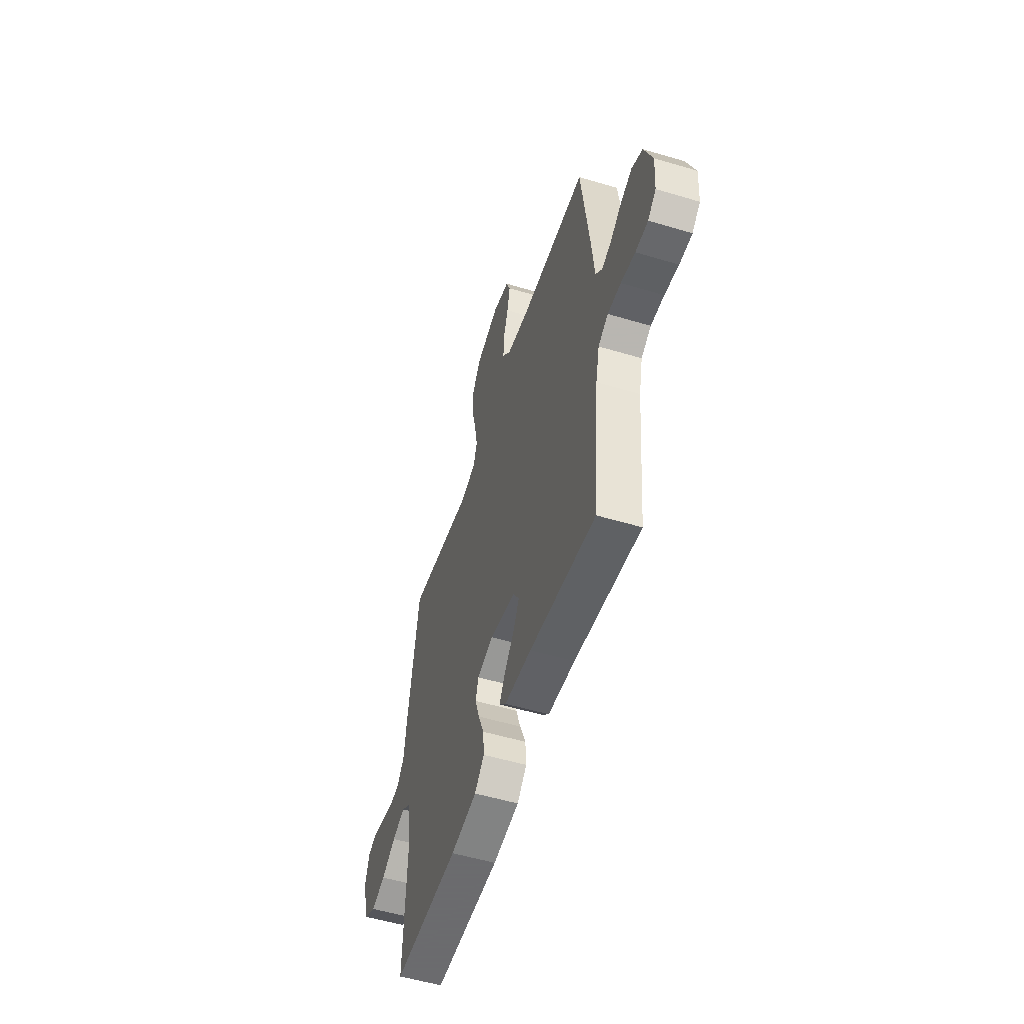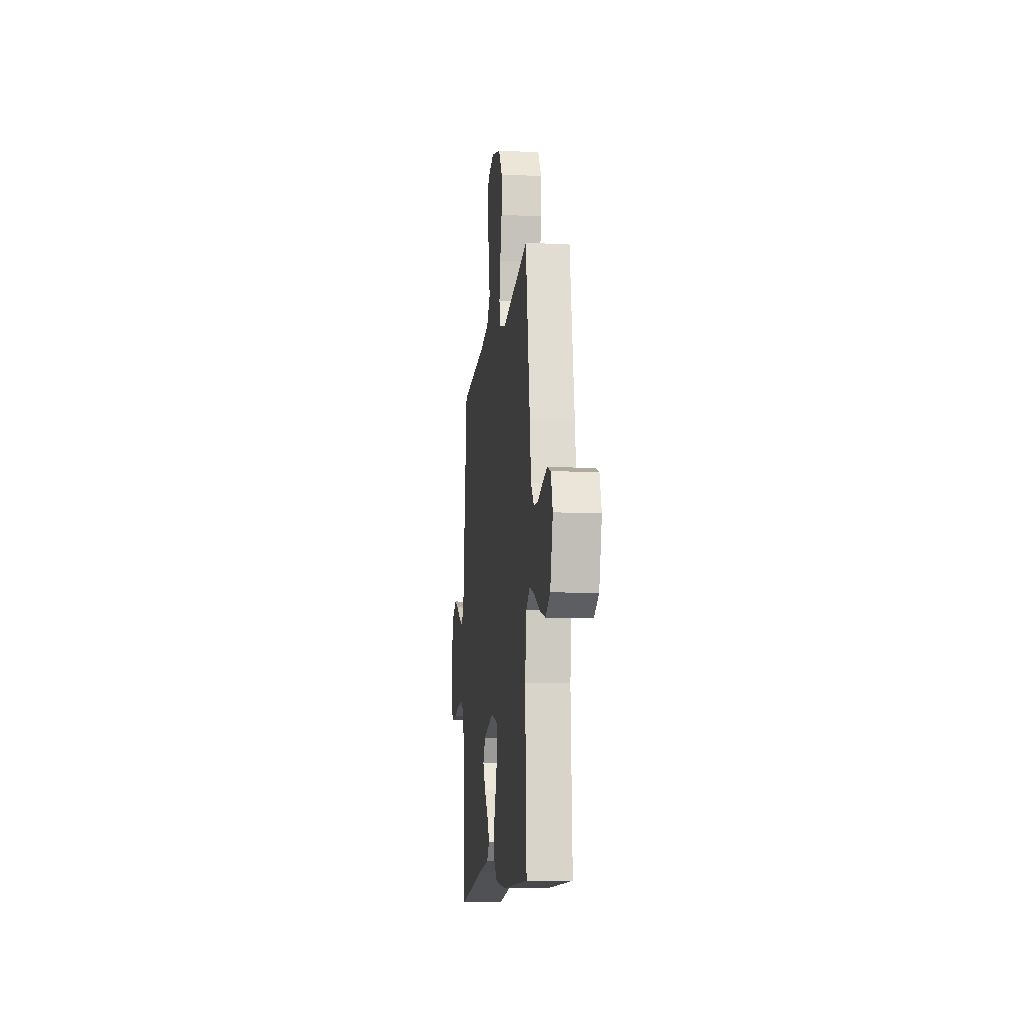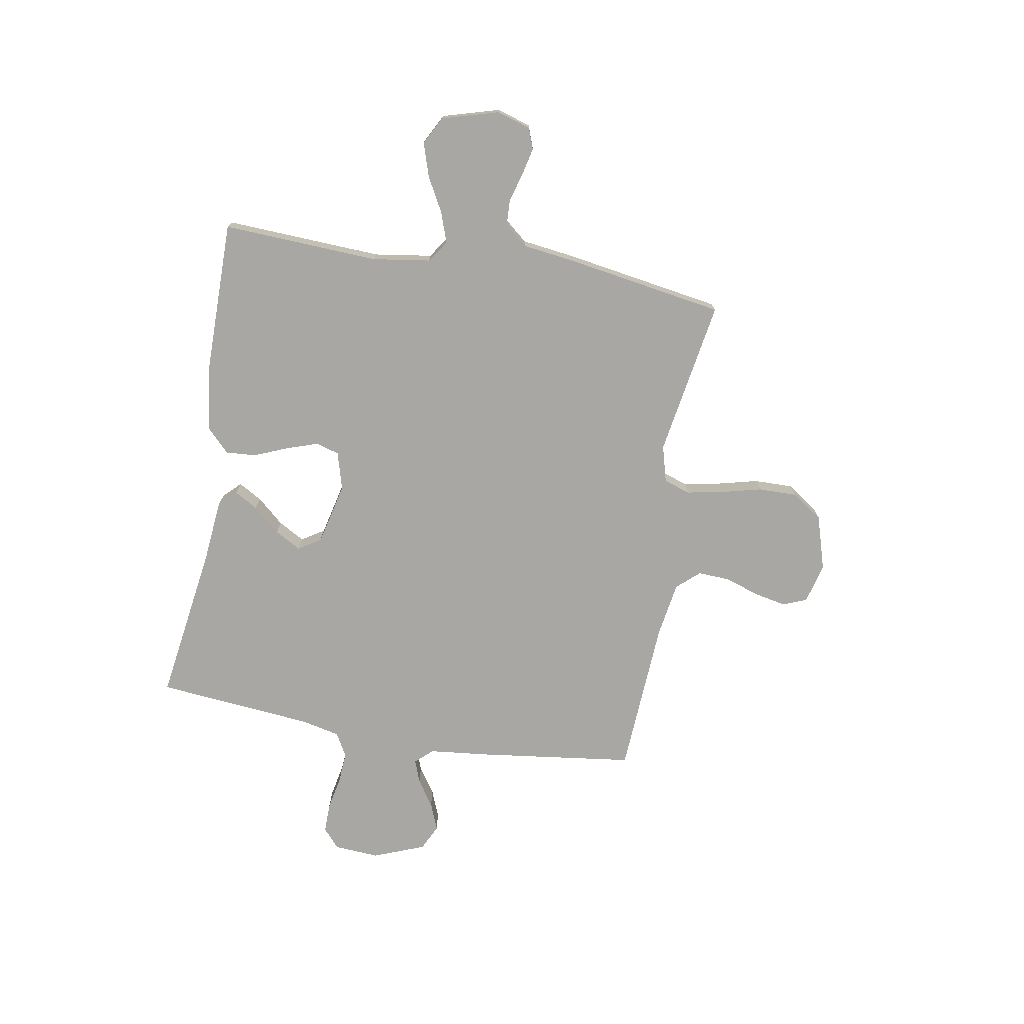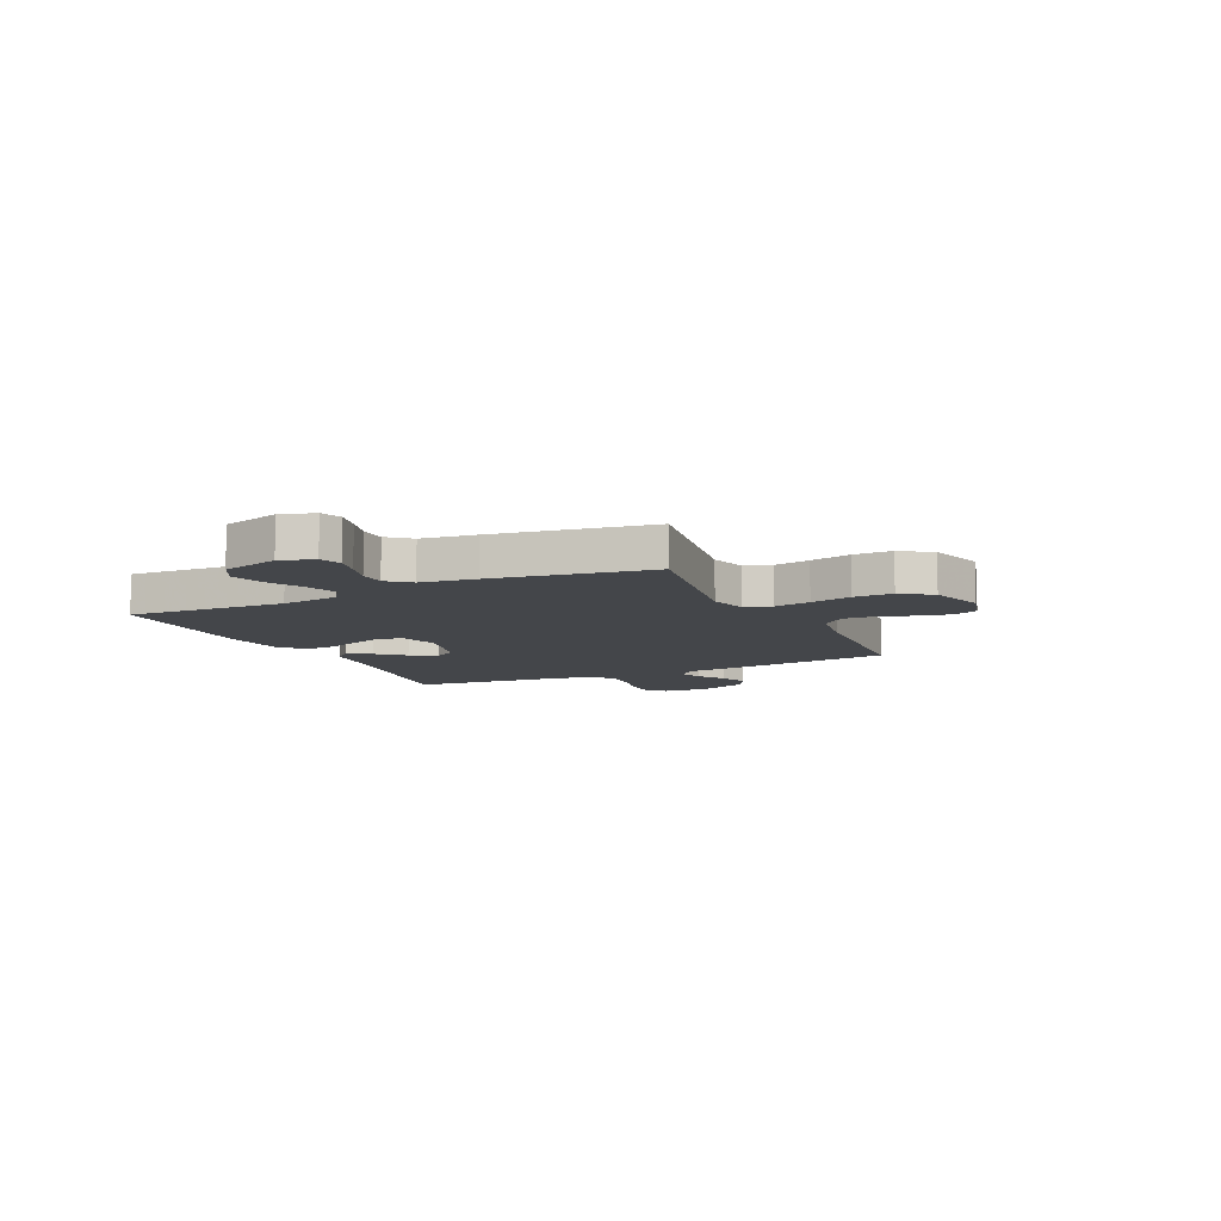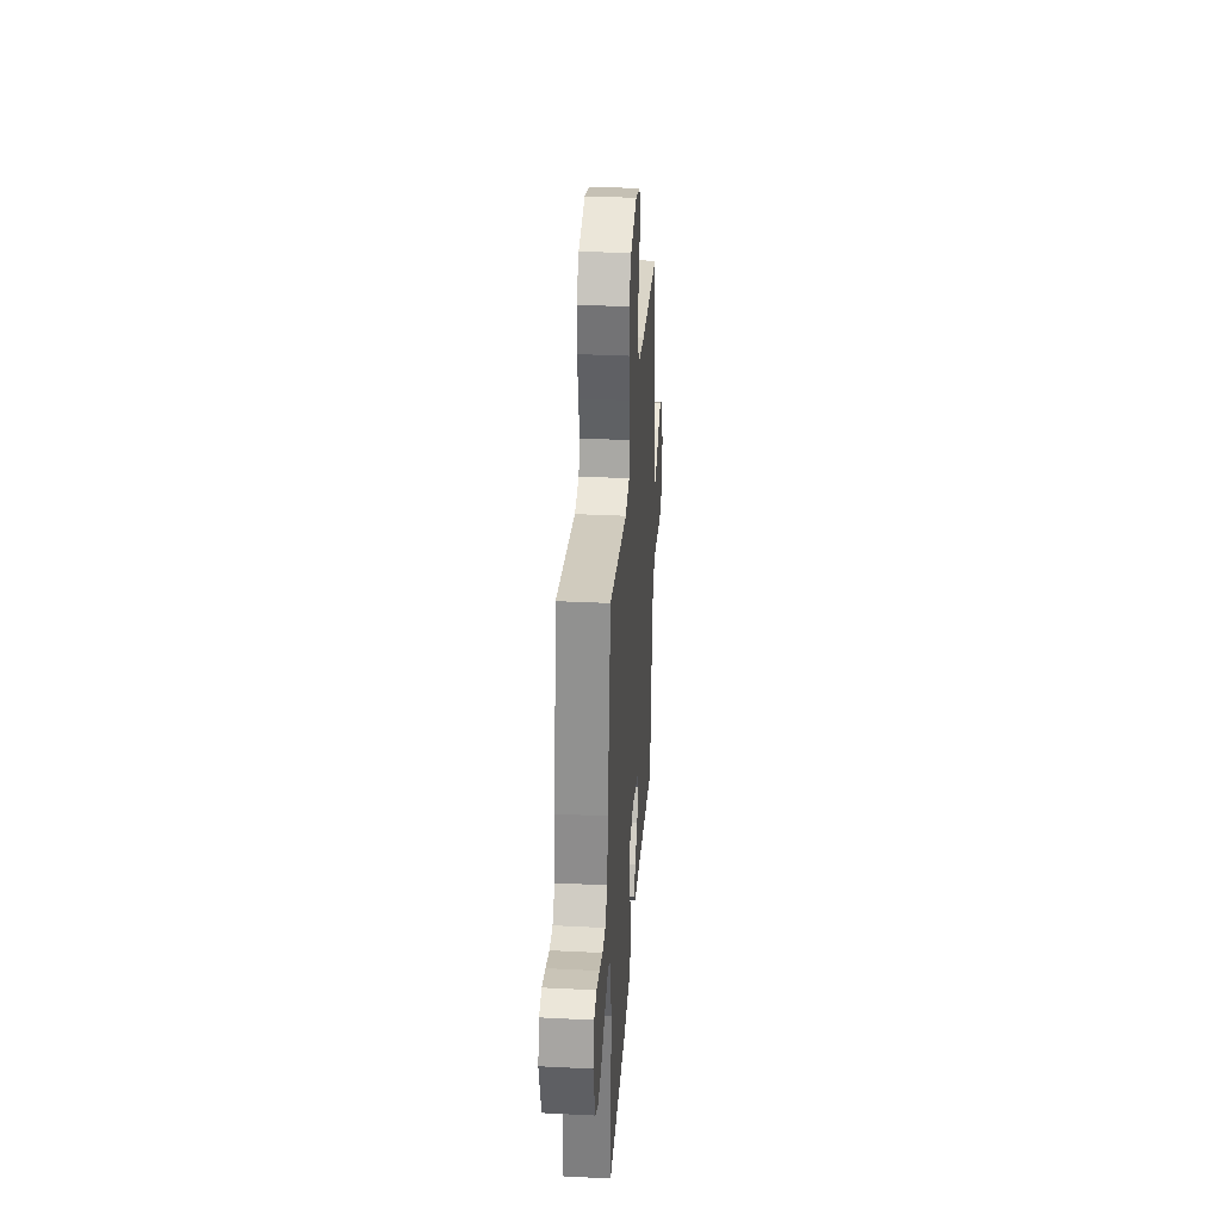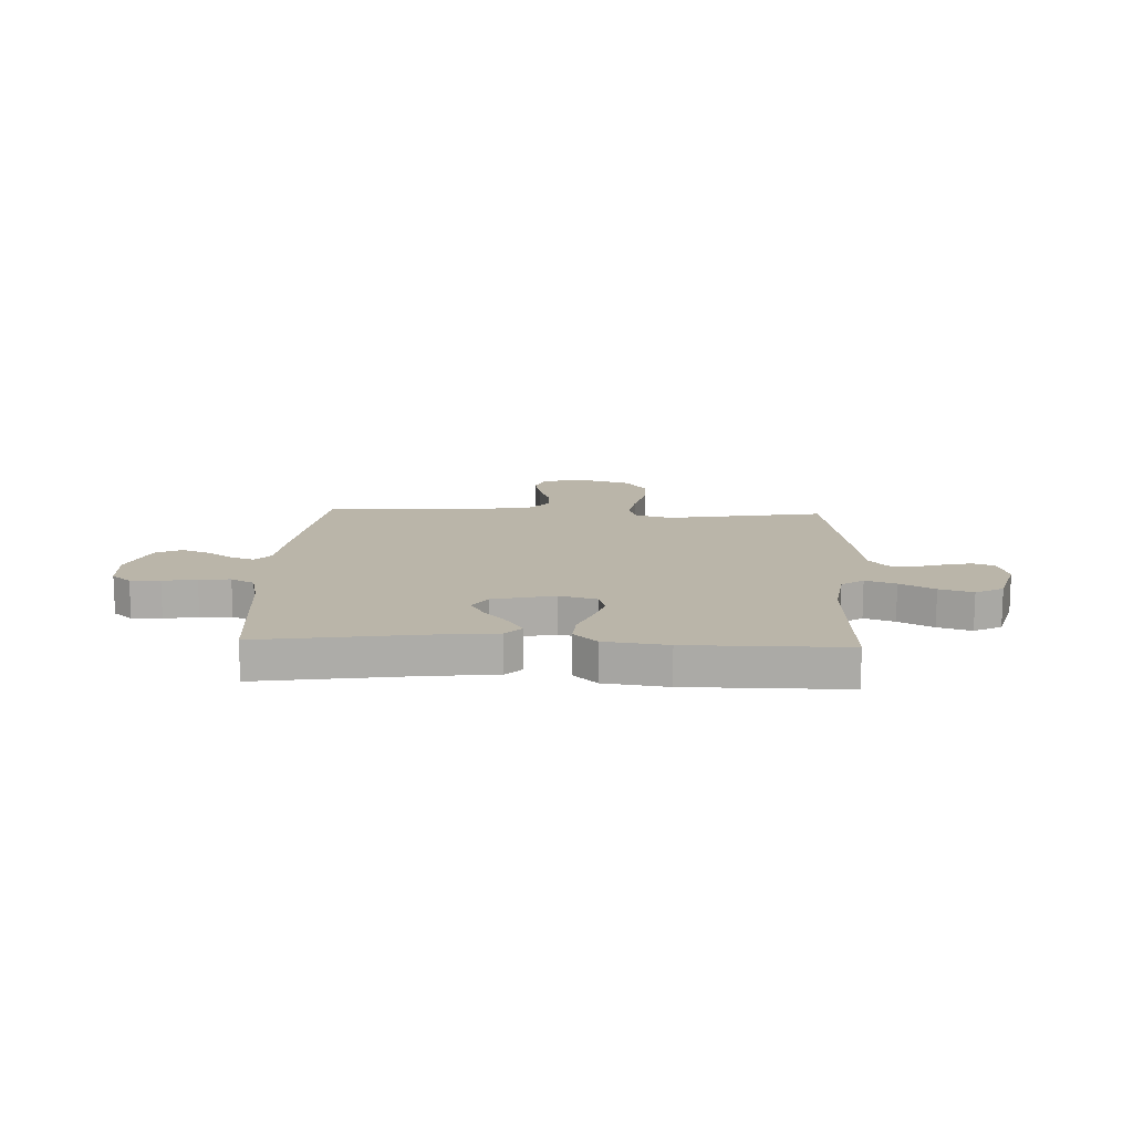
<metadata>
{"format":"obj","ext":"obj","renderer":"f3d","projection":"perspective","resolution":1024,"background":"white","views":[{"elev":-53.5,"azim":72.3,"up":"+Z"},{"elev":-11.5,"azim":-96.5,"up":"+Z"},{"elev":-74.6,"azim":-99.7,"up":"+Y"},{"elev":-9.4,"azim":-64.7,"up":"+Y"},{"elev":32.8,"azim":-86.0,"up":"+Z"},{"elev":13.7,"azim":-177.5,"up":"+Y"}]}
</metadata>
<code>
v -0.5 0.07 -0.5
v -0.485 0.07 -0.2
v -0.501 0.07 -0.09
v -0.543 0.07 -0.061
v -0.601 0.07 -0.081
v -0.667 0.07 -0.117
v -0.731 0.07 -0.137
v -0.784 0.07 -0.109
v -0.815 0.07 0
v -0.795 0.07 0.064
v -0.755 0.07 0.079
v -0.703 0.07 0.067
v -0.648 0.07 0.051
v -0.599 0.07 0.053
v -0.563 0.07 0.096
v -0.549 0.07 0.2
v -0.5 0.07 0.5
v -0.2 0.07 0.45
v -0.13 0.07 0.469
v -0.113 0.07 0.52
v -0.126 0.07 0.589
v -0.145 0.07 0.667
v -0.146 0.07 0.741
v -0.106 0.07 0.8
v 0 0.07 0.832
v 0.076 0.07 0.812
v 0.094 0.07 0.766
v 0.081 0.07 0.704
v 0.059 0.07 0.639
v 0.056 0.07 0.578
v 0.094 0.07 0.535
v 0.2 0.07 0.518
v 0.5 0.07 0.5
v 0.538 0.07 0.2
v 0.55 0.07 0.085
v 0.58 0.07 0.052
v 0.624 0.07 0.068
v 0.675 0.07 0.102
v 0.728 0.07 0.123
v 0.777 0.07 0.099
v 0.815 0.07 0
v 0.809 0.07 -0.086
v 0.772 0.07 -0.118
v 0.715 0.07 -0.117
v 0.651 0.07 -0.104
v 0.591 0.07 -0.1
v 0.546 0.07 -0.125
v 0.529 0.07 -0.2
v 0.5 0.07 -0.5
v 0.2 0.07 -0.455
v 0.077 0.07 -0.443
v 0.046 0.07 -0.411
v 0.072 0.07 -0.366
v 0.117 0.07 -0.315
v 0.145 0.07 -0.265
v 0.118 0.07 -0.222
v 0 0.07 -0.194
v -0.073 0.07 -0.214
v -0.086 0.07 -0.259
v -0.066 0.07 -0.319
v -0.04 0.07 -0.383
v -0.036 0.07 -0.441
v -0.08 0.07 -0.484
v -0.2 0.07 -0.5
v -0.5 0 -0.5
v -0.485 0 -0.2
v -0.501 0 -0.09
v -0.543 0 -0.061
v -0.601 0 -0.081
v -0.667 0 -0.117
v -0.731 0 -0.137
v -0.784 0 -0.109
v -0.815 0 0
v -0.795 0 0.064
v -0.755 0 0.079
v -0.703 0 0.067
v -0.648 0 0.051
v -0.599 0 0.053
v -0.563 0 0.096
v -0.549 0 0.2
v -0.5 0 0.5
v -0.2 0 0.45
v -0.13 0 0.469
v -0.113 0 0.52
v -0.126 0 0.589
v -0.145 0 0.667
v -0.146 0 0.741
v -0.106 0 0.8
v 0 0 0.832
v 0.076 0 0.812
v 0.094 0 0.766
v 0.081 0 0.704
v 0.059 0 0.639
v 0.056 0 0.578
v 0.094 0 0.535
v 0.2 0 0.518
v 0.5 0 0.5
v 0.538 0 0.2
v 0.55 0 0.085
v 0.58 0 0.052
v 0.624 0 0.068
v 0.675 0 0.102
v 0.728 0 0.123
v 0.777 0 0.099
v 0.815 0 0
v 0.809 0 -0.086
v 0.772 0 -0.118
v 0.715 0 -0.117
v 0.651 0 -0.104
v 0.591 0 -0.1
v 0.546 0 -0.125
v 0.529 0 -0.2
v 0.5 0 -0.5
v 0.2 0 -0.455
v 0.077 0 -0.443
v 0.046 0 -0.411
v 0.072 0 -0.366
v 0.117 0 -0.315
v 0.145 0 -0.265
v 0.118 0 -0.222
v 0 0 -0.194
v -0.073 0 -0.214
v -0.086 0 -0.259
v -0.066 0 -0.319
v -0.04 0 -0.383
v -0.036 0 -0.441
v -0.08 0 -0.484
v -0.2 0 -0.5
f 63 64 1 2
f 60 61 62 63
f 59 60 63 2
f 58 59 2 3
f 57 58 3 4
f 56 57 4
f 51 52 53 54
f 50 51 54 55
f 48 49 50 55
f 47 48 55 56
f 42 43 44 45
f 42 45 46
f 41 42 46
f 40 41 46
f 37 38 39 40
f 36 37 40 46
f 35 36 46 47
f 32 33 34 35
f 31 32 35 47
f 26 27 28 29
f 24 25 26 29
f 24 29 30
f 21 22 23 24
f 20 21 24 30
f 19 20 30 31
f 15 16 17 18
f 14 15 18 19
f 10 11 12 13
f 8 9 10 13
f 8 13 14
f 5 6 7 8
f 4 5 8 14
f 19 31 47 56
f 4 14 19 56
f 66 65 128 127
f 127 126 125 124
f 66 127 124 123
f 67 66 123 122
f 68 67 122 121
f 68 121 120
f 118 117 116 115
f 119 118 115 114
f 119 114 113 112
f 120 119 112 111
f 109 108 107 106
f 110 109 106
f 110 106 105
f 110 105 104
f 104 103 102 101
f 110 104 101 100
f 111 110 100 99
f 99 98 97 96
f 111 99 96 95
f 93 92 91 90
f 93 90 89 88
f 94 93 88
f 88 87 86 85
f 94 88 85 84
f 95 94 84 83
f 82 81 80 79
f 83 82 79 78
f 77 76 75 74
f 77 74 73 72
f 78 77 72
f 72 71 70 69
f 78 72 69 68
f 120 111 95 83
f 120 83 78 68
f 1 65 66 2
f 2 66 67 3
f 3 67 68 4
f 4 68 69 5
f 5 69 70 6
f 6 70 71 7
f 7 71 72 8
f 8 72 73 9
f 9 73 74 10
f 10 74 75 11
f 11 75 76 12
f 12 76 77 13
f 13 77 78 14
f 14 78 79 15
f 15 79 80 16
f 16 80 81 17
f 17 81 82 18
f 18 82 83 19
f 19 83 84 20
f 20 84 85 21
f 21 85 86 22
f 22 86 87 23
f 23 87 88 24
f 24 88 89 25
f 25 89 90 26
f 26 90 91 27
f 27 91 92 28
f 28 92 93 29
f 29 93 94 30
f 30 94 95 31
f 31 95 96 32
f 32 96 97 33
f 33 97 98 34
f 34 98 99 35
f 35 99 100 36
f 36 100 101 37
f 37 101 102 38
f 38 102 103 39
f 39 103 104 40
f 40 104 105 41
f 41 105 106 42
f 42 106 107 43
f 43 107 108 44
f 44 108 109 45
f 45 109 110 46
f 46 110 111 47
f 47 111 112 48
f 48 112 113 49
f 49 113 114 50
f 50 114 115 51
f 51 115 116 52
f 52 116 117 53
f 53 117 118 54
f 54 118 119 55
f 55 119 120 56
f 56 120 121 57
f 57 121 122 58
f 58 122 123 59
f 59 123 124 60
f 60 124 125 61
f 61 125 126 62
f 62 126 127 63
f 63 127 128 64
f 64 128 65 1

</code>
